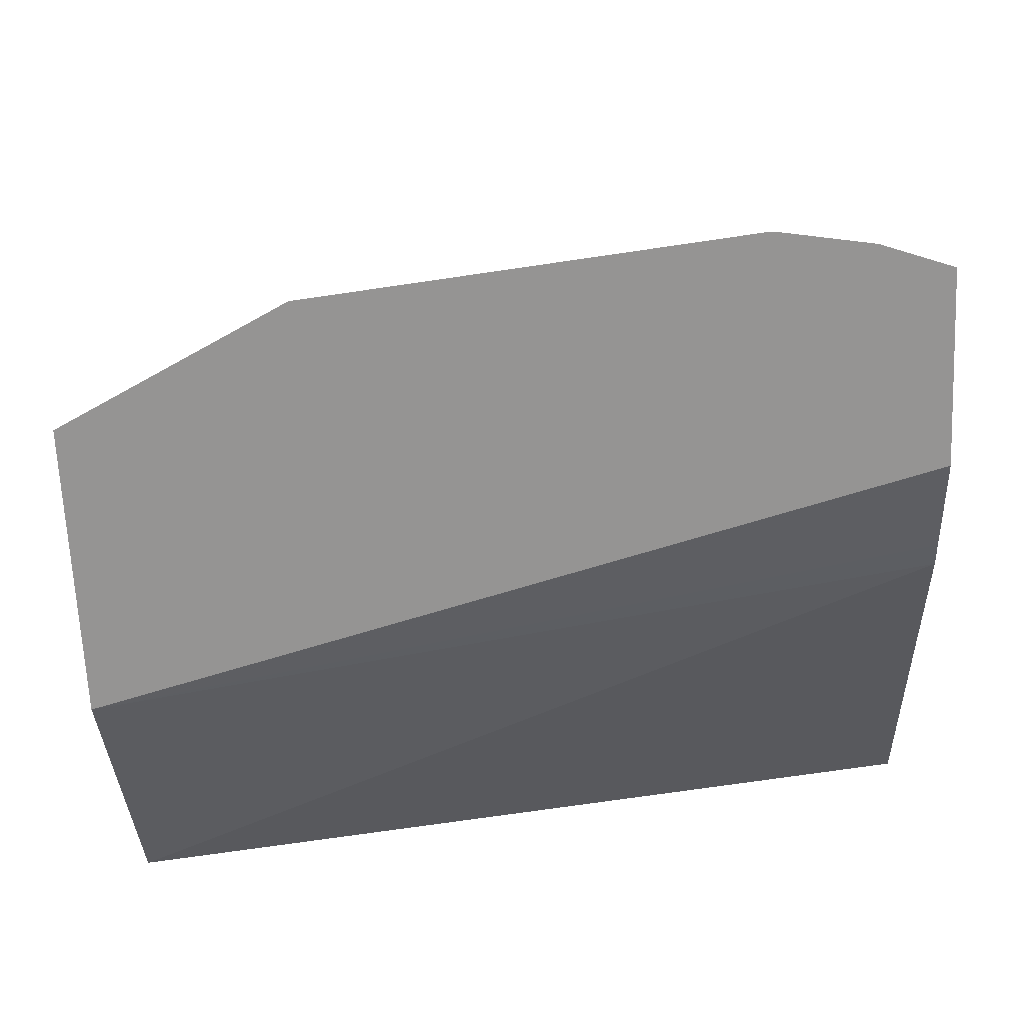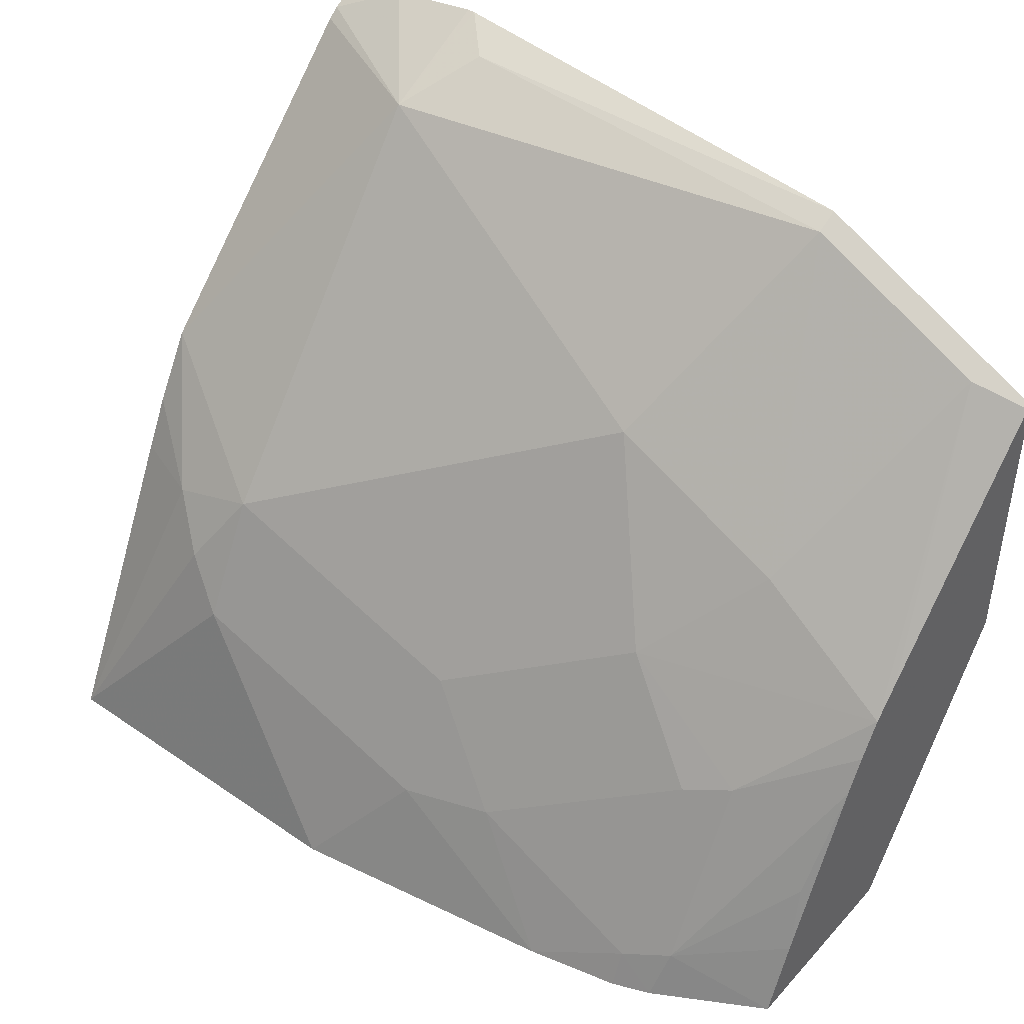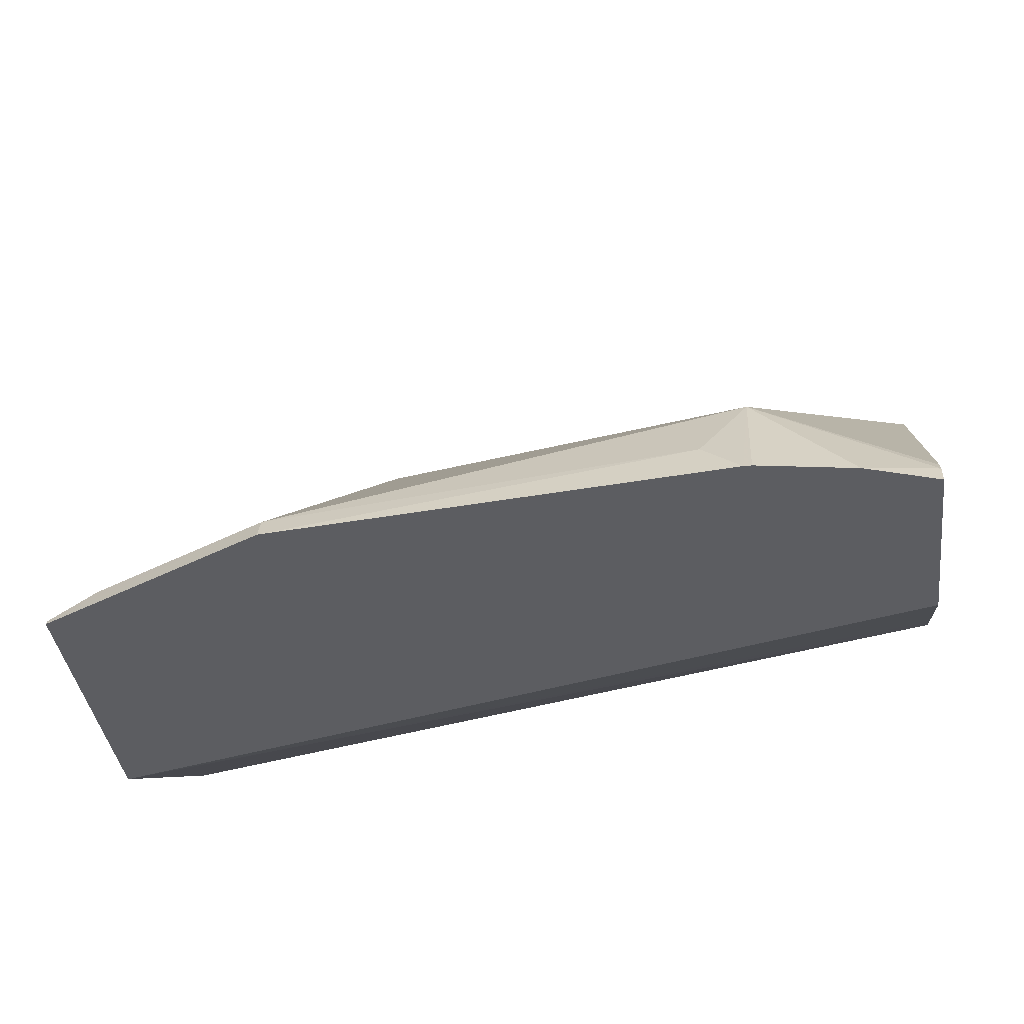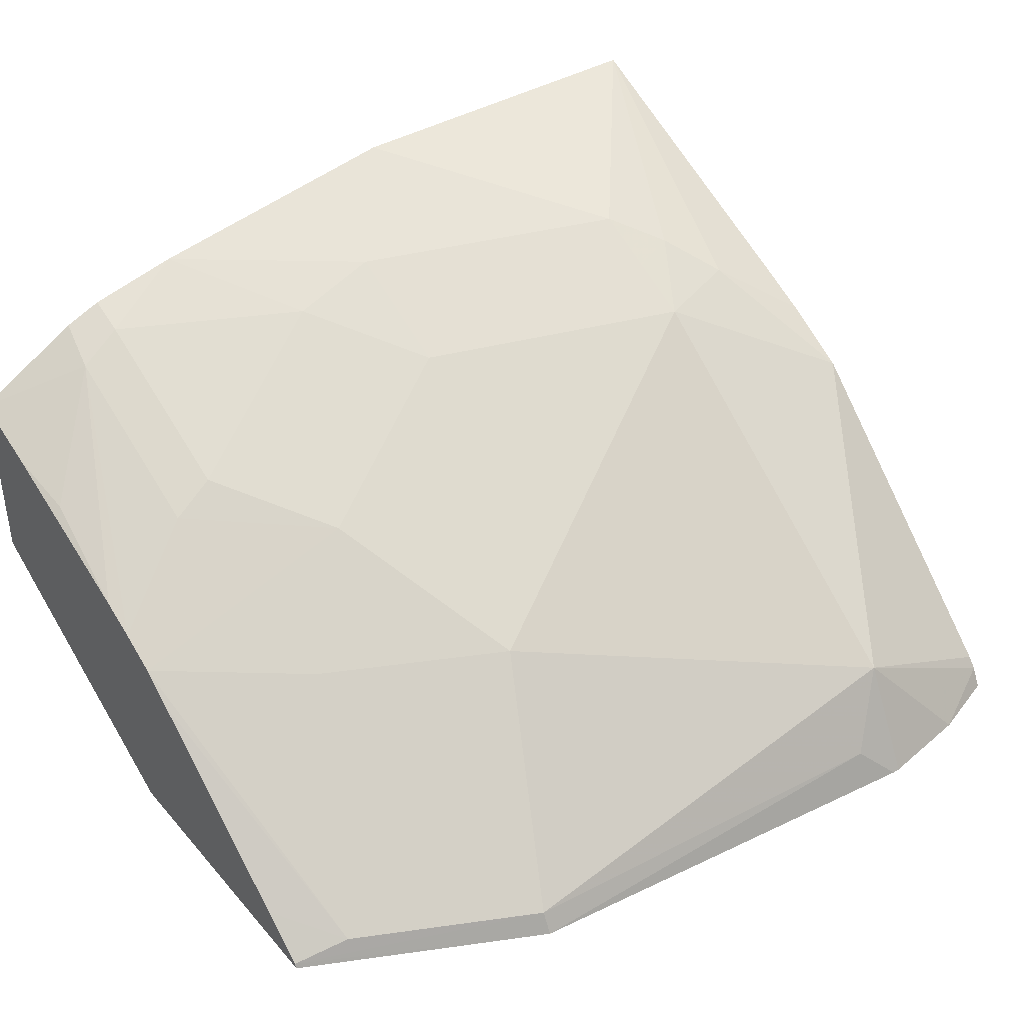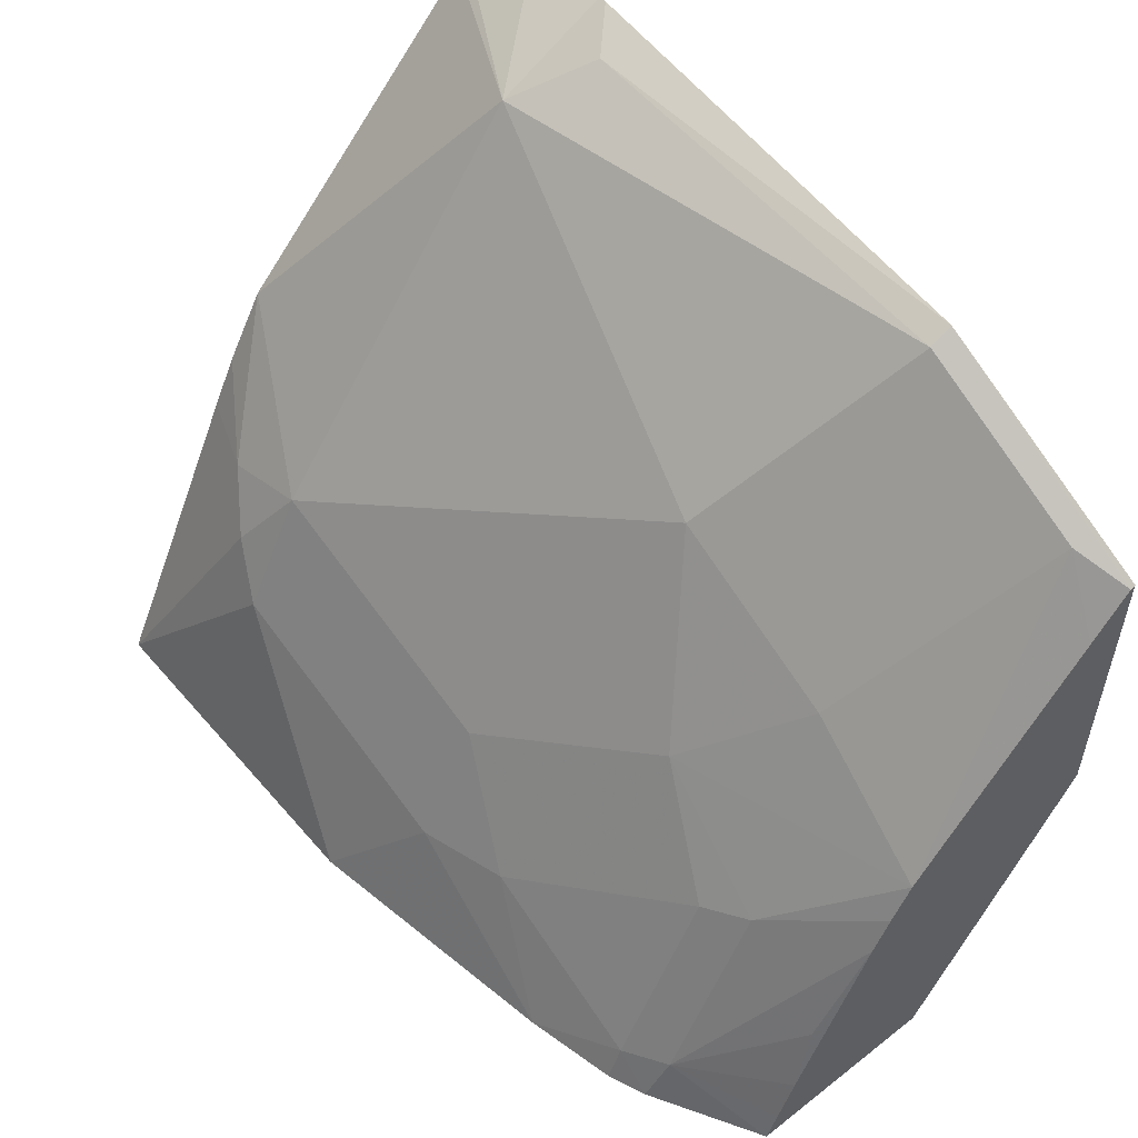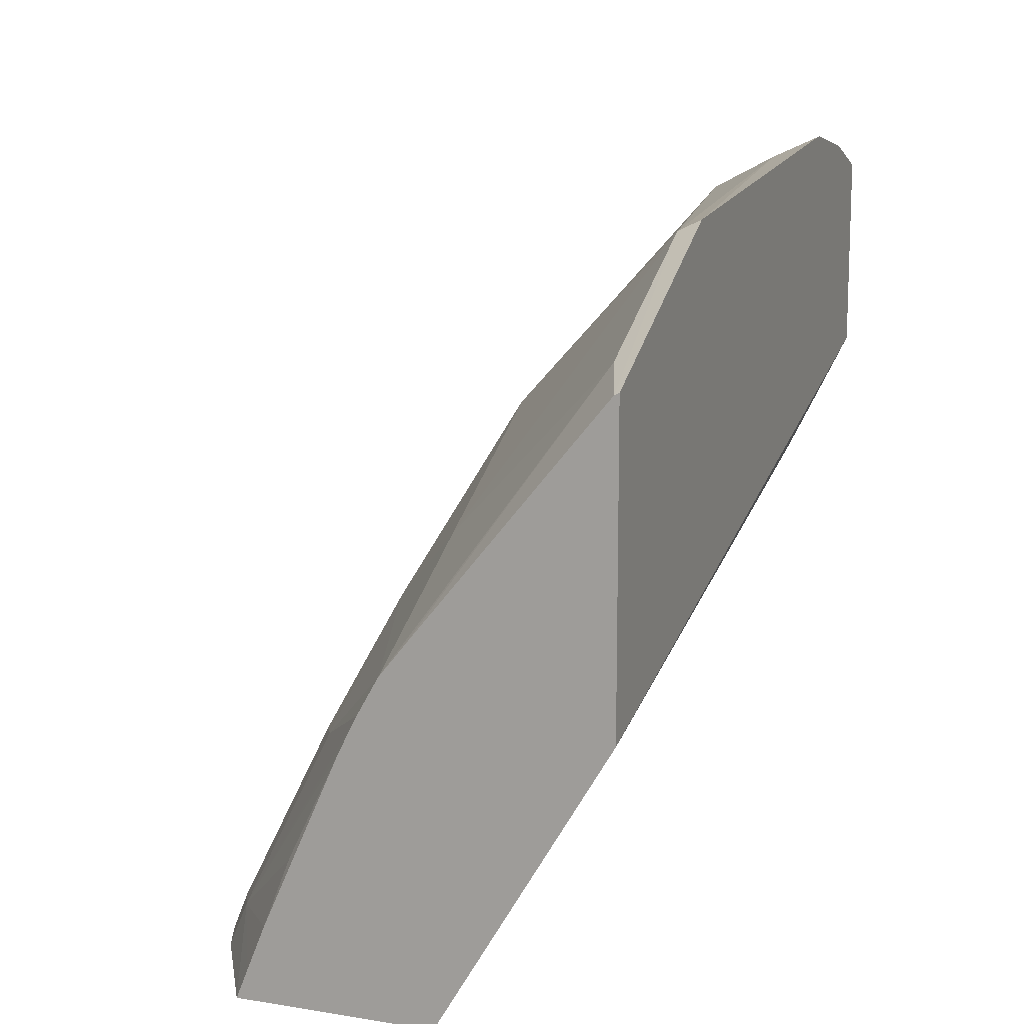
<metadata>
{"format":"obj","ext":"obj","renderer":"f3d","projection":"perspective","resolution":1024,"background":"white","views":[{"elev":-67.2,"azim":2.7,"up":"+Y"},{"elev":44.1,"azim":-141.2,"up":"+Z"},{"elev":-36.9,"azim":7.3,"up":"+Y"},{"elev":39.8,"azim":-36.4,"up":"+Y"},{"elev":54.2,"azim":-129.7,"up":"+Z"},{"elev":12.9,"azim":-69.6,"up":"+Z"}]}
</metadata>
<code>
v -1.753e-05 0.5055 0.5009
v 0.0377 0.5055 0.4945
v -1.753e-05 0.5503 0.4785
v -0.00307 0.5055 0.5009
v 0.06643 0.5055 0.4843
v 0.06643 0.5135 0.4802
v -0.01796 0.5204 0.4934
v 0.06643 0.5179 0.4767
v 0.06643 0.622 0.3708
v -1.753e-05 0.6579 0.3349
v -0.1435 0.5862 0.4067
v -0.1794 0.5144 0.4785
v -0.1794 0.5055 0.4829
v 0.06643 0.5055 0.4061
v 0.06643 0.6377 0.3434
v 0.03588 0.6594 0.323
v 0.01793 0.6729 0.305
v -1.753e-05 0.6699 0.311
v -0.1076 0.6579 0.2991
v -0.1794 0.622 0.3349
v -0.2153 0.5862 0.3708
v -0.2512 0.5144 0.4426
v -0.2724 0.5073 0.4355
v -0.2701 0.5055 0.4376
v 0.06643 0.5262 0.3642
v -0.2724 0.5055 0.3175
v 0.06643 0.6479 0.323
v 0.06643 0.7049 0.2052
v -1.753e-05 0.6818 0.2871
v -0.1076 0.6818 0.2512
v -0.1435 0.6729 0.2557
v -0.2153 0.637 0.2916
v -0.2332 0.628 0.2961
v -0.2724 0.591 0.3325
v -0.2724 0.5813 0.3447
v -0.2724 0.522 0.4175
v -0.2724 0.5055 0.4364
v 0.06643 0.5315 0.3535
v -0.2724 0.5717 0.2052
v 0.06643 0.6331 0.2052
v -0.07177 0.7049 0.2052
v -0.1794 0.6869 0.2052
v -0.2153 0.6729 0.2198
v -0.2332 0.6639 0.2243
v -0.2724 0.5993 0.3178
v -0.2724 0.6487 0.2052
v -0.2153 0.6787 0.2052
v -0.23 0.6729 0.2052
v -0.2691 0.628 0.2602
v -0.2724 0.6064 0.3036
v -0.2724 0.6443 0.2162
v -0.2724 0.637 0.2345
f 23 52 51
f 23 51 46
f 23 46 39
f 23 37 24
f 23 26 37
f 25 26 38
f 23 50 52
f 26 39 38
f 23 39 26
f 23 45 50
f 20 34 21
f 23 35 34
f 23 36 35
f 22 36 23
f 22 35 36
f 49 52 50
f 21 34 22
f 20 33 34
f 20 32 33
f 19 32 20
f 28 40 39
f 23 34 45
f 28 39 46
f 43 48 44
f 28 48 47
f 19 31 32
f 44 52 49
f 44 51 52
f 44 46 51
f 44 48 46
f 44 50 45
f 44 49 50
f 43 47 48
f 42 47 43
f 38 39 40
f 28 46 48
f 33 45 34
f 32 44 33
f 32 43 44
f 31 43 32
f 31 42 43
f 30 41 42
f 30 42 31
f 29 41 30
f 28 41 29
f 28 42 41
f 28 47 42
f 33 44 45
f 19 30 31
f 22 34 35
f 18 29 30
f 5 38 40
f 5 25 38
f 5 14 25
f 4 7 13
f 3 12 7
f 3 11 12
f 3 10 11
f 3 9 10
f 3 8 9
f 3 6 8
f 5 40 28
f 3 7 4
f 2 5 6
f 1 5 2
f 1 14 5
f 1 26 14
f 1 37 26
f 1 13 24
f 1 4 13
f 1 3 4
f 1 2 3
f 18 30 19
f 2 6 3
f 5 28 27
f 1 24 37
f 5 15 9
f 5 27 15
f 17 29 18
f 17 28 29
f 16 27 28
f 15 27 16
f 14 26 25
f 13 23 24
f 12 23 13
f 12 22 23
f 12 21 22
f 11 21 12
f 16 28 17
f 10 20 11
f 11 20 21
f 5 8 6
f 9 15 16
f 9 16 10
f 7 12 13
f 10 16 17
f 10 17 18
f 10 18 19
f 10 19 20
f 5 9 8

</code>
